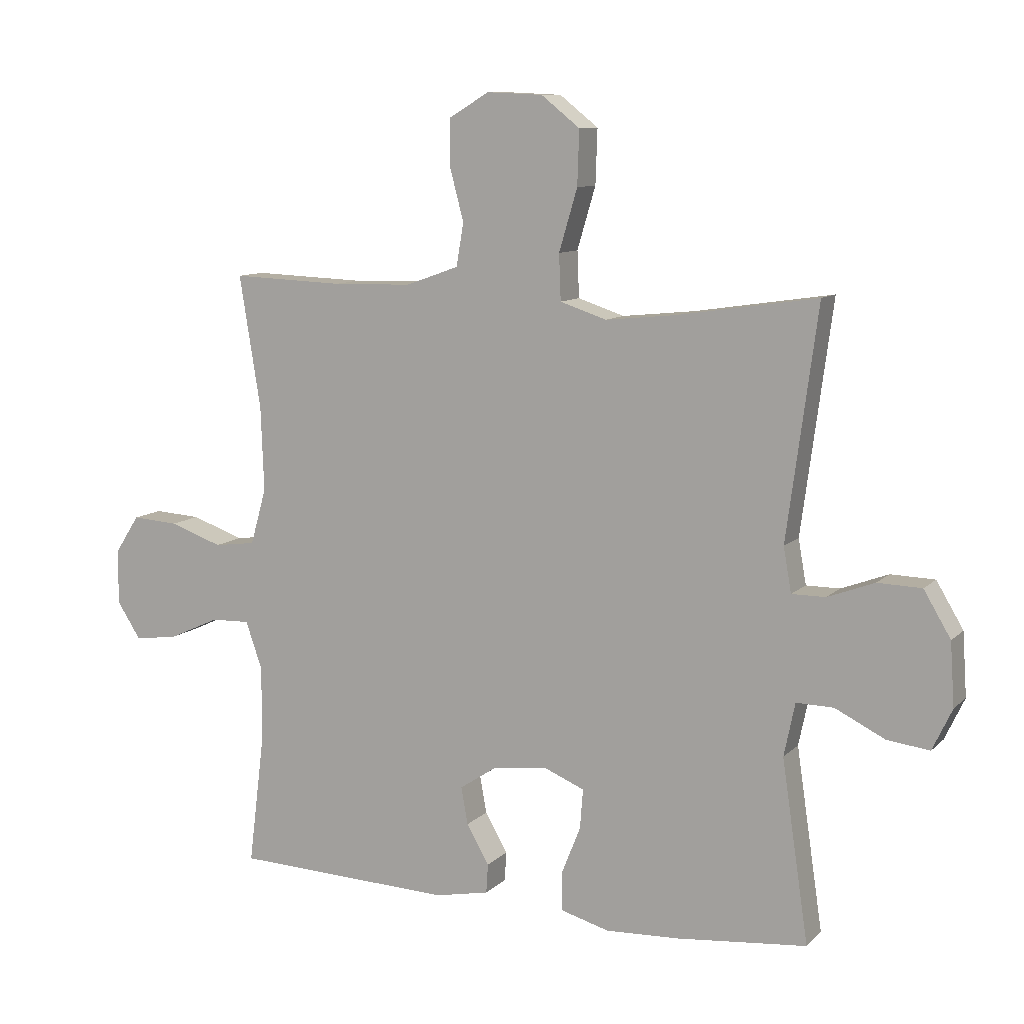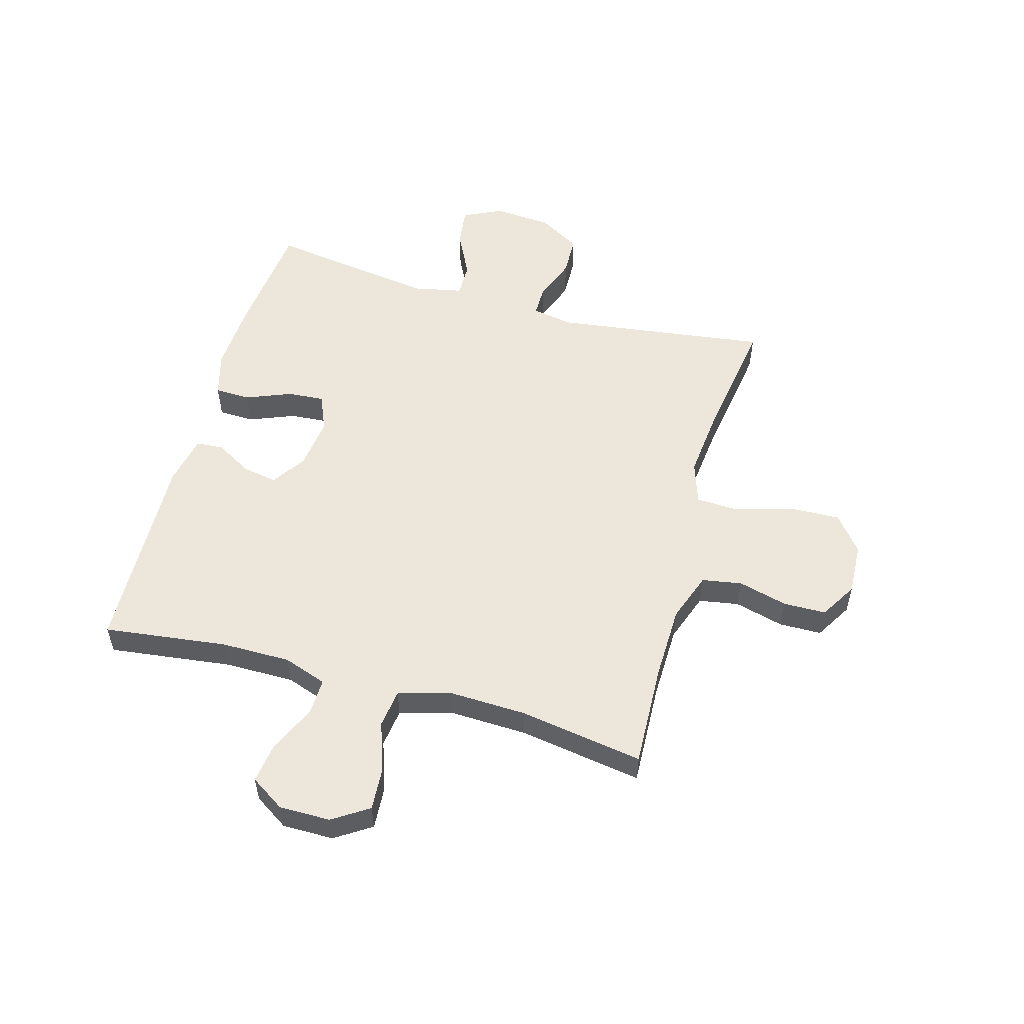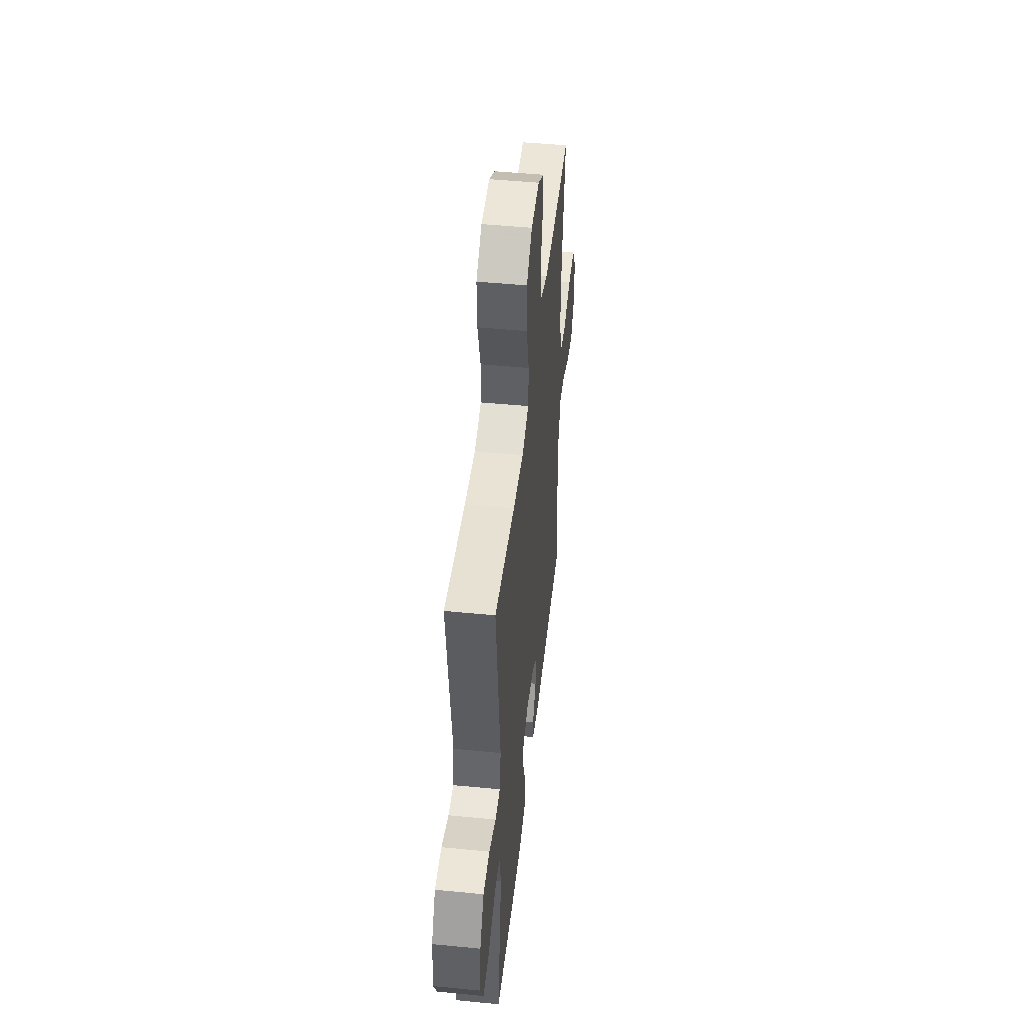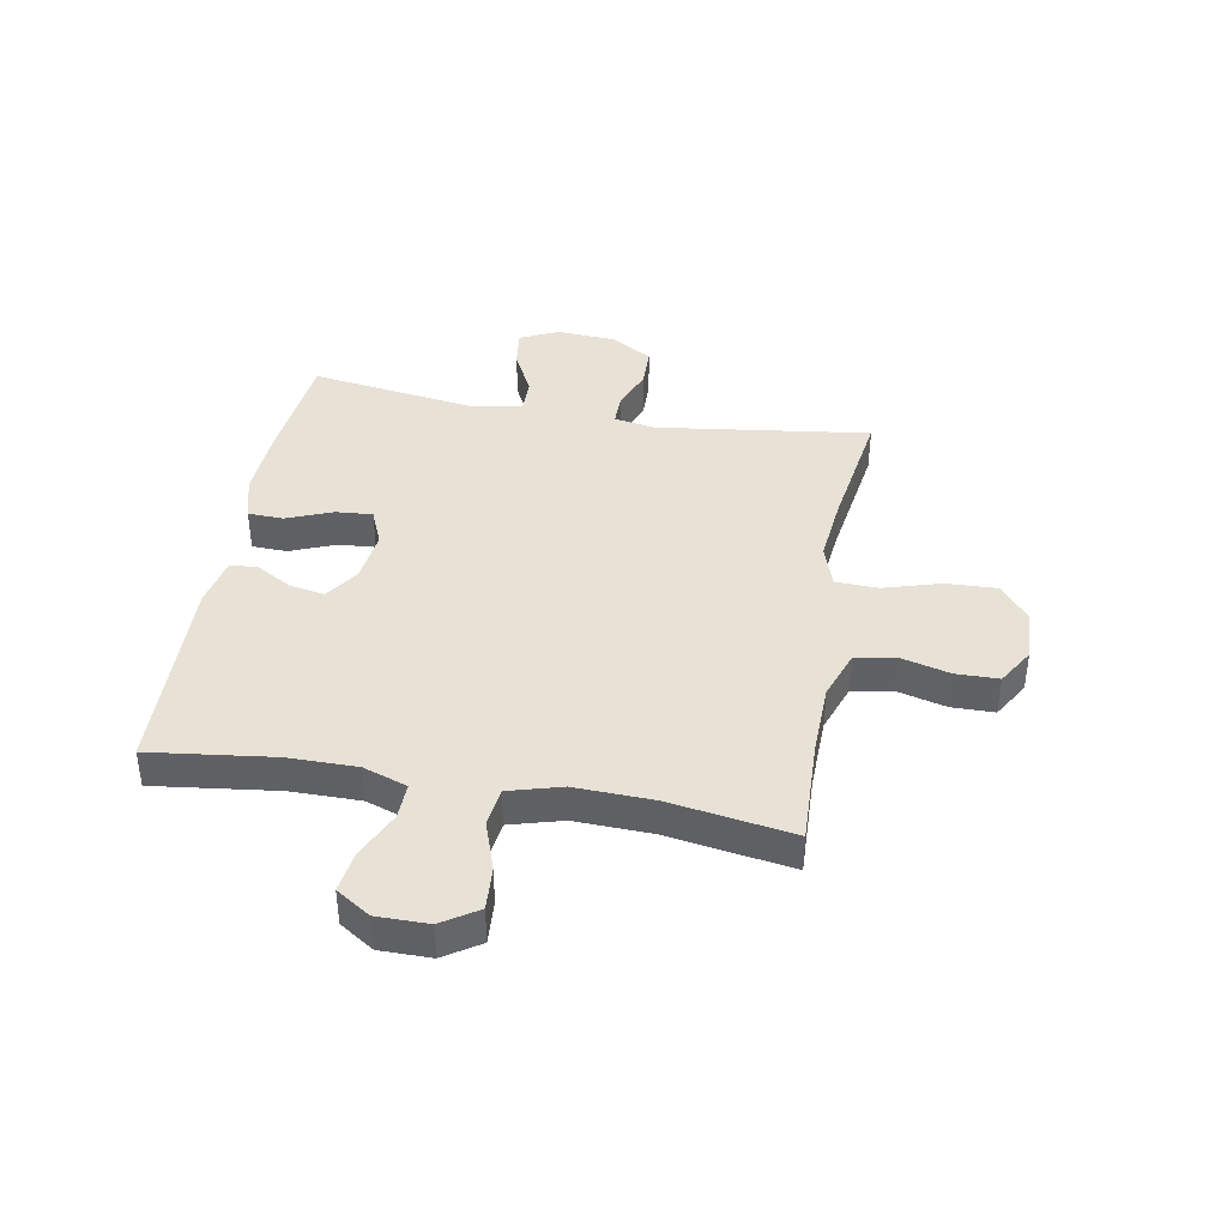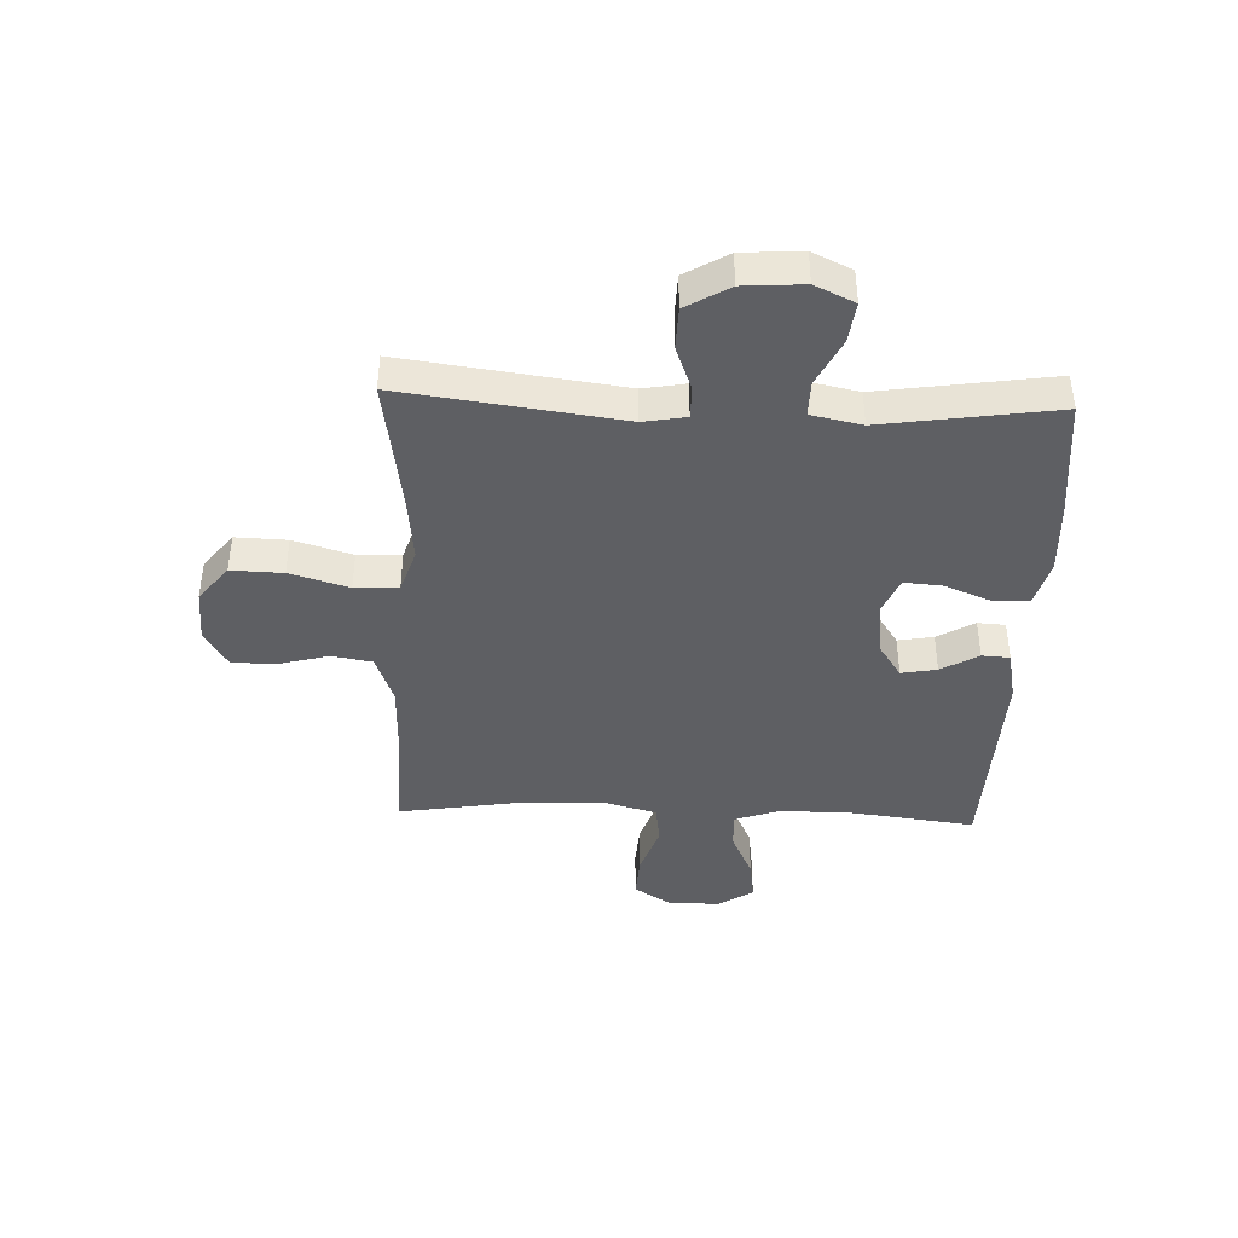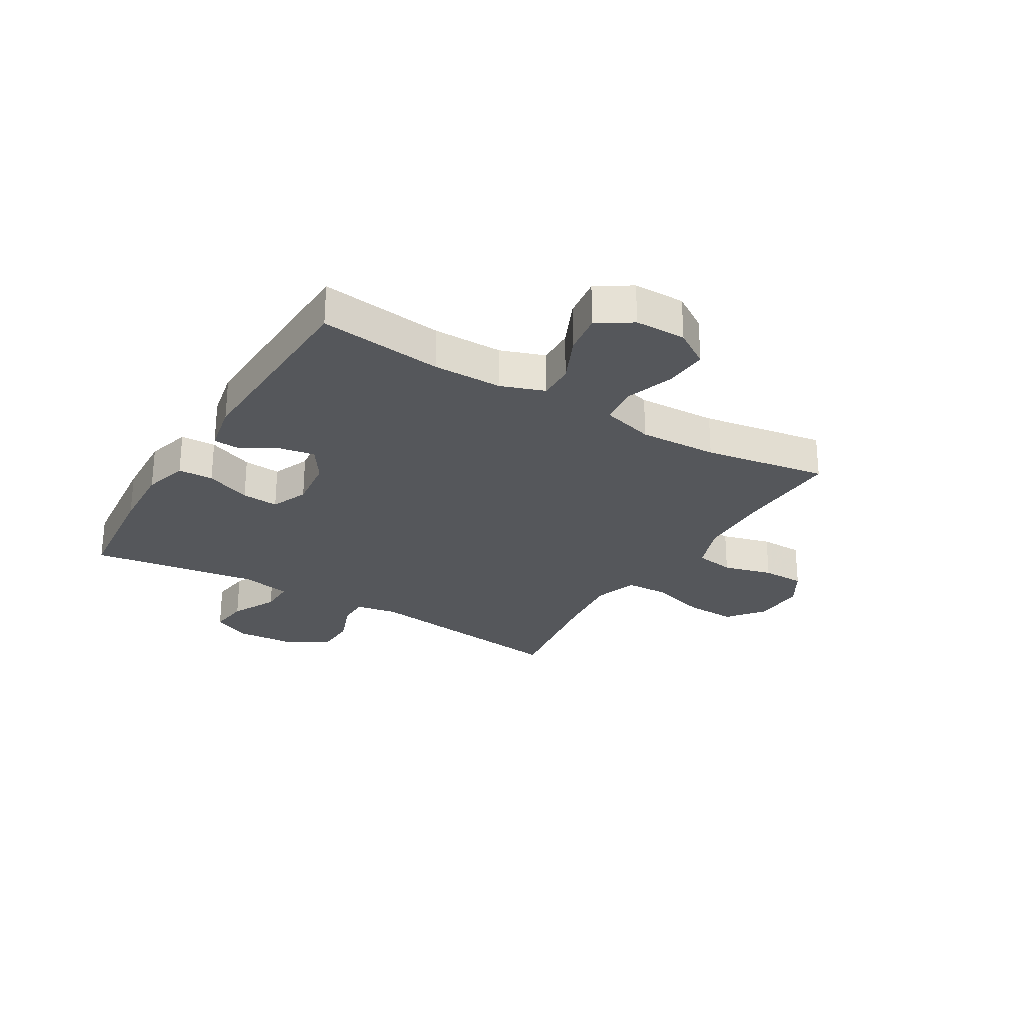
<metadata>
{"format":"obj","ext":"obj","renderer":"f3d","projection":"perspective","resolution":1024,"background":"white","views":[{"elev":10.0,"azim":25.4,"up":"+Z"},{"elev":54.0,"azim":-74.4,"up":"+Y"},{"elev":47.6,"azim":96.3,"up":"+Z"},{"elev":40.1,"azim":-79.9,"up":"+Y"},{"elev":-41.4,"azim":87.8,"up":"+Y"},{"elev":-26.7,"azim":-120.9,"up":"+Y"}]}
</metadata>
<code>
v -0.5 0.07 0.5
v -0.317 0.07 0.493
v -0.187 0.07 0.496
v -0.1 0.07 0.527
v -0.088 0.07 0.597
v -0.111 0.07 0.684
v -0.11 0.07 0.759
v -0.045 0.07 0.798
v 0.047 0.07 0.794
v 0.11 0.07 0.744
v 0.107 0.07 0.655
v 0.077 0.07 0.554
v 0.08 0.07 0.479
v 0.156 0.07 0.454
v 0.273 0.07 0.466
v 0.5 0.07 0.5
v 0.45 0.07 0.125
v 0.463 0.07 0.052
v 0.518 0.07 0.052
v 0.595 0.07 0.081
v 0.667 0.07 0.079
v 0.711 0.07 0.005
v 0.718 0.07 -0.098
v 0.686 0.07 -0.166
v 0.616 0.07 -0.157
v 0.535 0.07 -0.117
v 0.474 0.07 -0.116
v 0.456 0.07 -0.203
v 0.5 0.07 -0.5
v 0.288 0.07 -0.521
v 0.166 0.07 -0.527
v 0.087 0.07 -0.505
v 0.085 0.07 -0.443
v 0.117 0.07 -0.363
v 0.122 0.07 -0.298
v 0.057 0.07 -0.271
v -0.035 0.07 -0.282
v -0.095 0.07 -0.322
v -0.084 0.07 -0.383
v -0.047 0.07 -0.447
v -0.05 0.07 -0.495
v -0.139 0.07 -0.513
v -0.5 0.07 -0.5
v -0.473 0.07 -0.283
v -0.473 0.07 -0.161
v -0.5 0.07 -0.084
v -0.564 0.07 -0.086
v -0.647 0.07 -0.124
v -0.719 0.07 -0.134
v -0.758 0.07 -0.074
v -0.758 0.07 0.016
v -0.717 0.07 0.079
v -0.641 0.07 0.074
v -0.554 0.07 0.044
v -0.486 0.07 0.053
v -0.46 0.07 0.145
v -0.465 0.07 0.283
v -0.5 0 0.5
v -0.317 0 0.493
v -0.187 0 0.496
v -0.1 0 0.527
v -0.088 0 0.597
v -0.111 0 0.684
v -0.11 0 0.759
v -0.045 0 0.798
v 0.047 0 0.794
v 0.11 0 0.744
v 0.107 0 0.655
v 0.077 0 0.554
v 0.08 0 0.479
v 0.156 0 0.454
v 0.273 0 0.466
v 0.5 0 0.5
v 0.45 0 0.125
v 0.463 0 0.052
v 0.518 0 0.052
v 0.595 0 0.081
v 0.667 0 0.079
v 0.711 0 0.005
v 0.718 0 -0.098
v 0.686 0 -0.166
v 0.616 0 -0.157
v 0.535 0 -0.117
v 0.474 0 -0.116
v 0.456 0 -0.203
v 0.5 0 -0.5
v 0.288 0 -0.521
v 0.166 0 -0.527
v 0.087 0 -0.505
v 0.085 0 -0.443
v 0.117 0 -0.363
v 0.122 0 -0.298
v 0.057 0 -0.271
v -0.035 0 -0.282
v -0.095 0 -0.322
v -0.084 0 -0.383
v -0.047 0 -0.447
v -0.05 0 -0.495
v -0.139 0 -0.513
v -0.5 0 -0.5
v -0.473 0 -0.283
v -0.473 0 -0.161
v -0.5 0 -0.084
v -0.564 0 -0.086
v -0.647 0 -0.124
v -0.719 0 -0.134
v -0.758 0 -0.074
v -0.758 0 0.016
v -0.717 0 0.079
v -0.641 0 0.074
v -0.554 0 0.044
v -0.486 0 0.053
v -0.46 0 0.145
v -0.465 0 0.283
f 51 52 53 54
f 51 54 55
f 50 51 55
f 47 48 49 50
f 46 47 50 55
f 45 46 55 56
f 41 42 43 44
f 39 40 41 44
f 38 39 44 45
f 37 38 45 56
f 31 32 33 34
f 31 34 35
f 28 29 30 31
f 27 28 31 35
f 23 24 25 26
f 23 26 27
f 22 23 27
f 19 20 21 22
f 18 19 22 27
f 17 18 27 35
f 15 16 17 35
f 9 10 11 12
f 9 12 13
f 8 9 13
f 5 6 7 8
f 4 5 8 13
f 3 4 13 14
f 57 1 2
f 57 2 3 14
f 36 37 56 57
f 35 36 57
f 14 15 35 57
f 111 110 109 108
f 112 111 108
f 112 108 107
f 107 106 105 104
f 112 107 104 103
f 113 112 103 102
f 101 100 99 98
f 101 98 97 96
f 102 101 96 95
f 113 102 95 94
f 91 90 89 88
f 92 91 88
f 88 87 86 85
f 92 88 85 84
f 83 82 81 80
f 84 83 80
f 84 80 79
f 79 78 77 76
f 84 79 76 75
f 92 84 75 74
f 92 74 73 72
f 69 68 67 66
f 70 69 66
f 70 66 65
f 65 64 63 62
f 70 65 62 61
f 71 70 61 60
f 59 58 114
f 71 60 59 114
f 114 113 94 93
f 114 93 92
f 114 92 72 71
f 1 58 59 2
f 2 59 60 3
f 3 60 61 4
f 4 61 62 5
f 5 62 63 6
f 6 63 64 7
f 7 64 65 8
f 8 65 66 9
f 9 66 67 10
f 10 67 68 11
f 11 68 69 12
f 12 69 70 13
f 13 70 71 14
f 14 71 72 15
f 15 72 73 16
f 16 73 74 17
f 17 74 75 18
f 18 75 76 19
f 19 76 77 20
f 20 77 78 21
f 21 78 79 22
f 22 79 80 23
f 23 80 81 24
f 24 81 82 25
f 25 82 83 26
f 26 83 84 27
f 27 84 85 28
f 28 85 86 29
f 29 86 87 30
f 30 87 88 31
f 31 88 89 32
f 32 89 90 33
f 33 90 91 34
f 34 91 92 35
f 35 92 93 36
f 36 93 94 37
f 37 94 95 38
f 38 95 96 39
f 39 96 97 40
f 40 97 98 41
f 41 98 99 42
f 42 99 100 43
f 43 100 101 44
f 44 101 102 45
f 45 102 103 46
f 46 103 104 47
f 47 104 105 48
f 48 105 106 49
f 49 106 107 50
f 50 107 108 51
f 51 108 109 52
f 52 109 110 53
f 53 110 111 54
f 54 111 112 55
f 55 112 113 56
f 56 113 114 57
f 57 114 58 1

</code>
